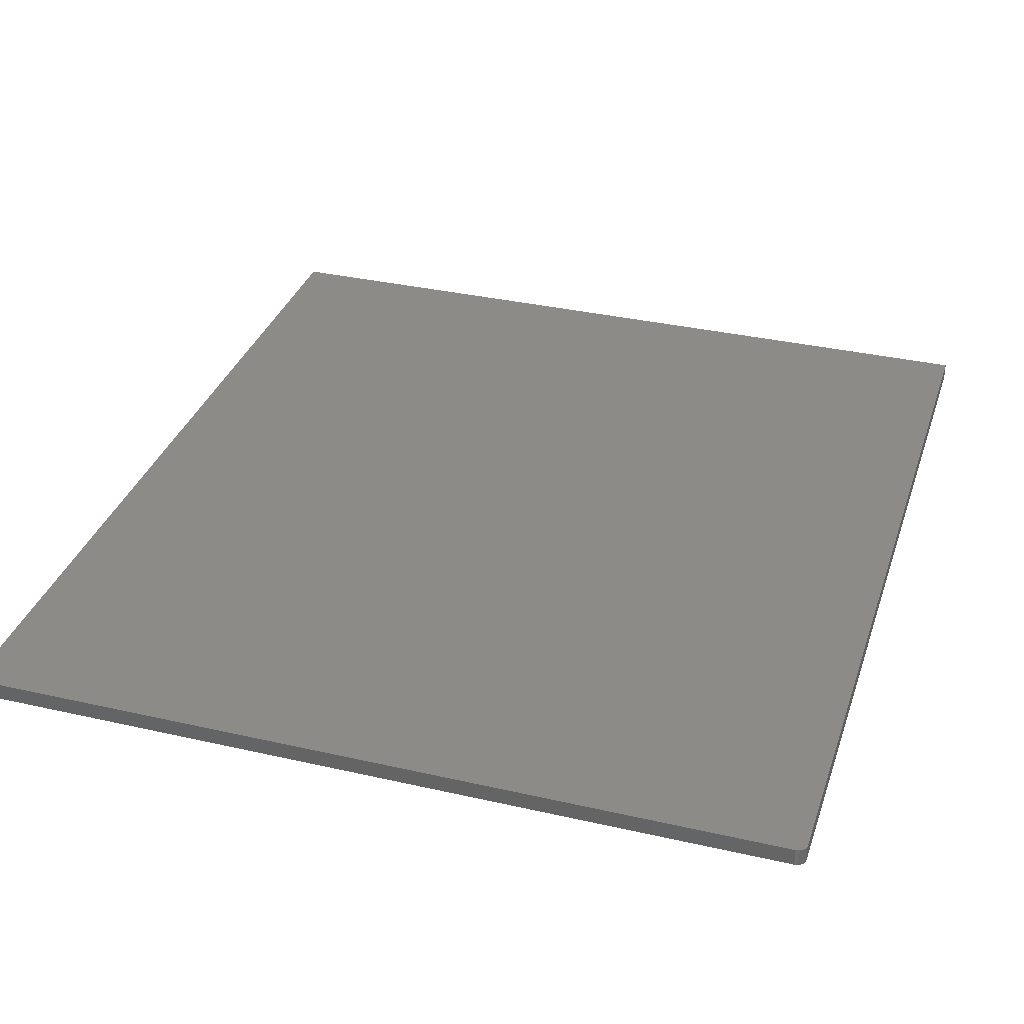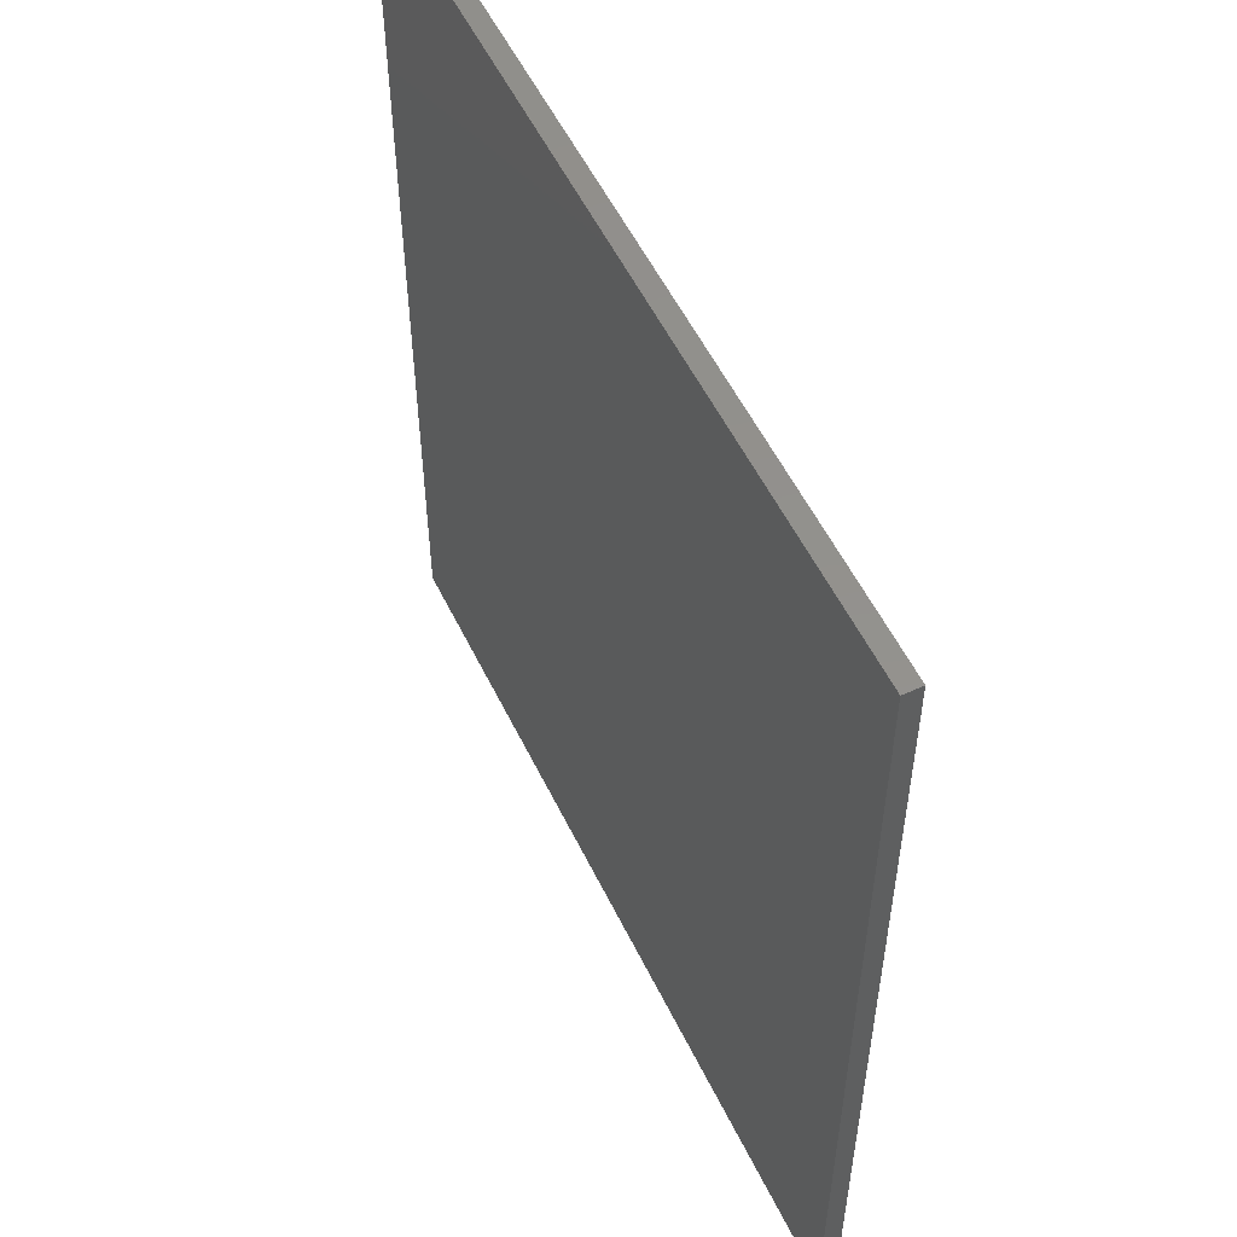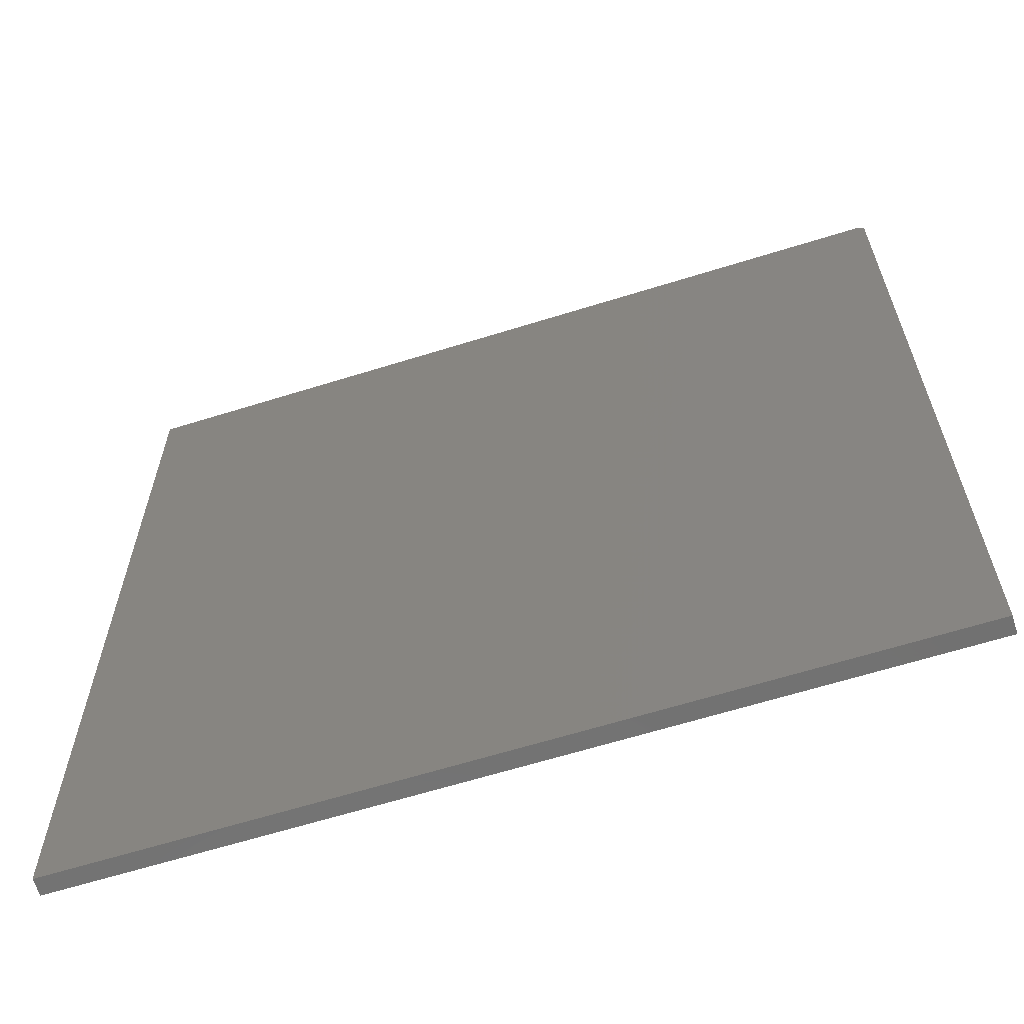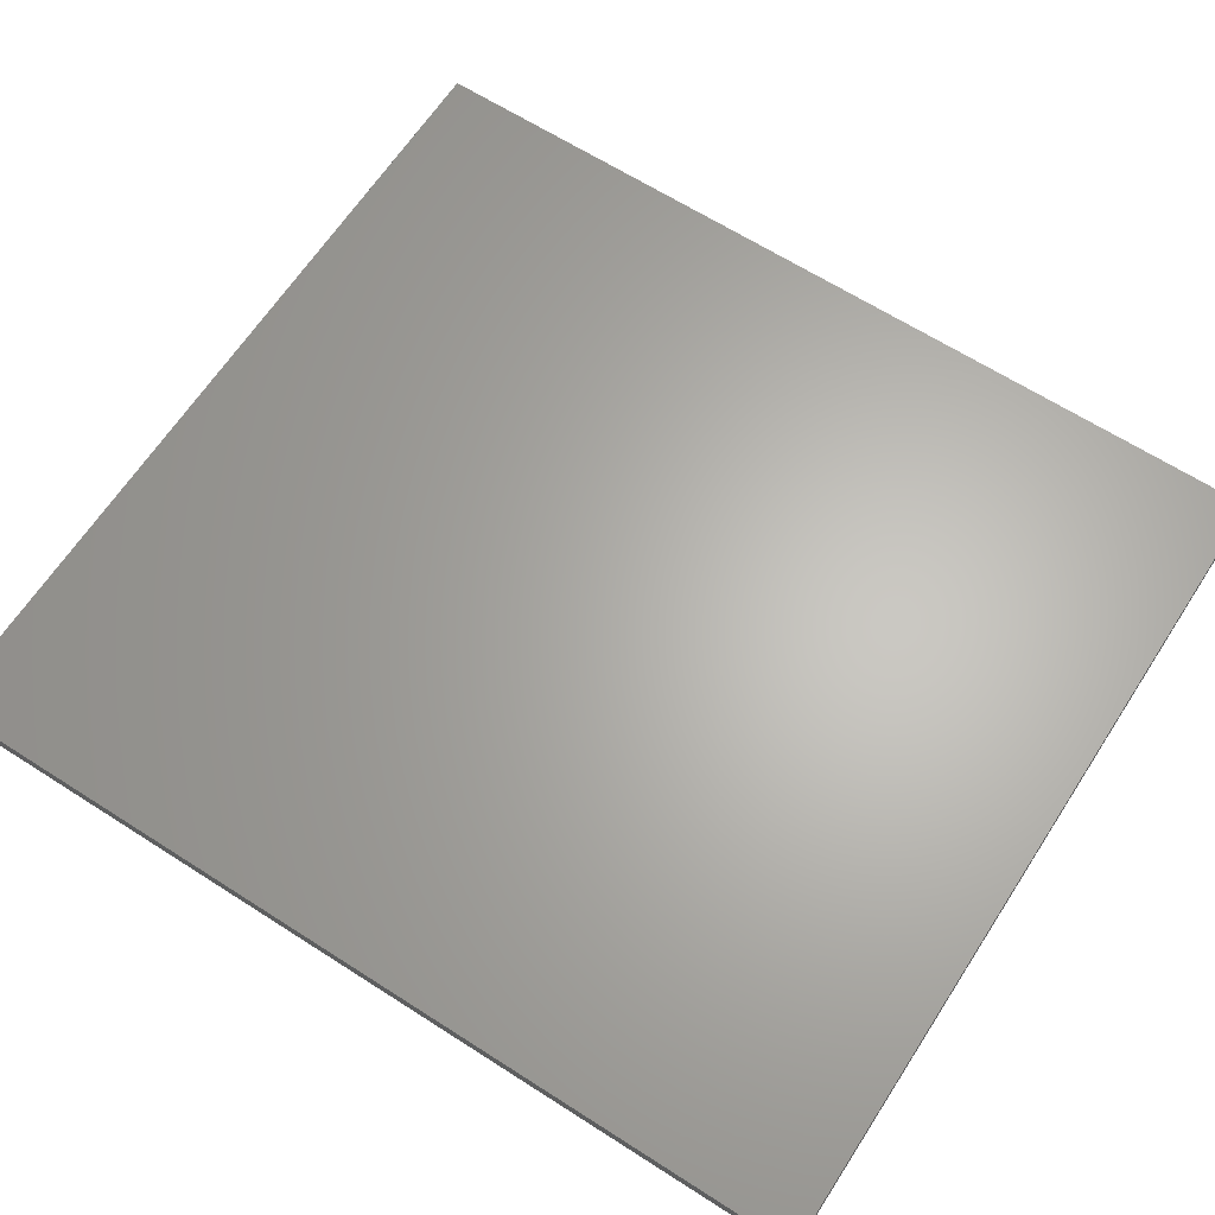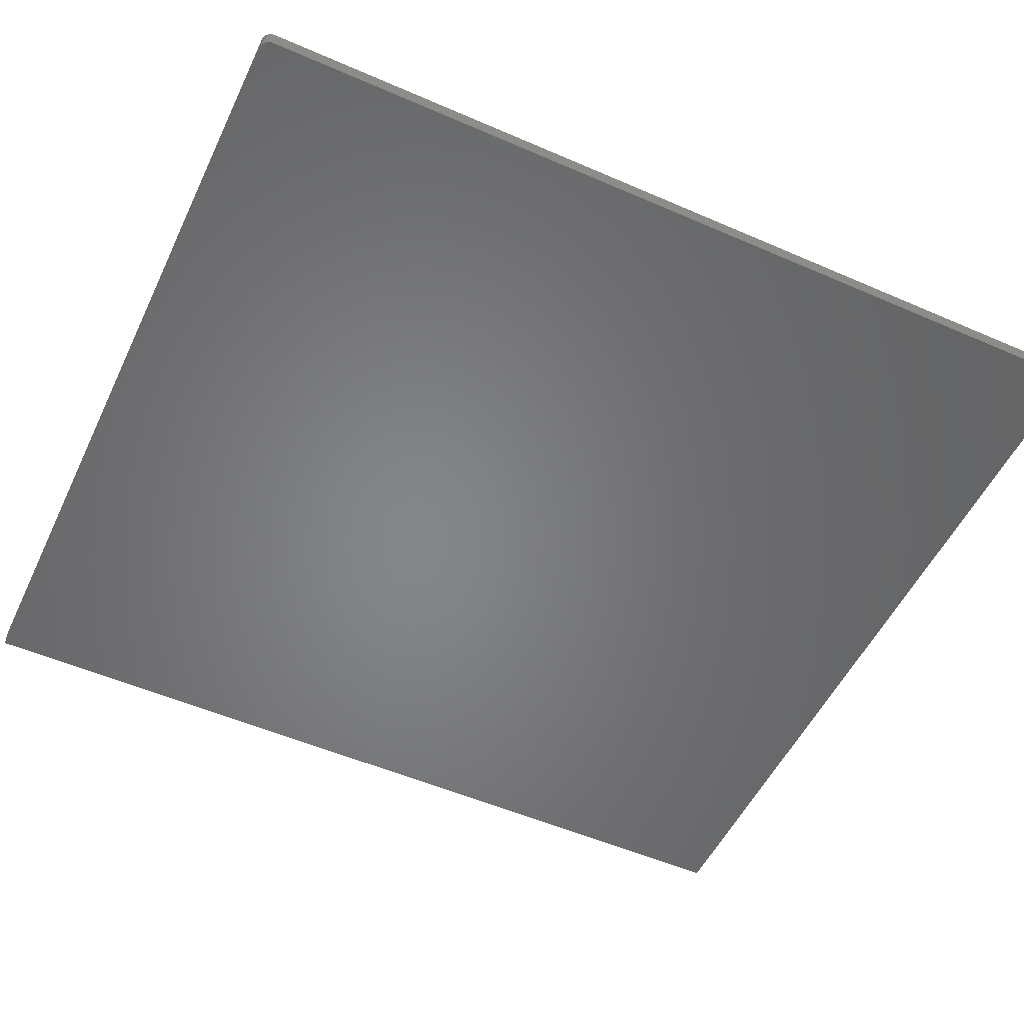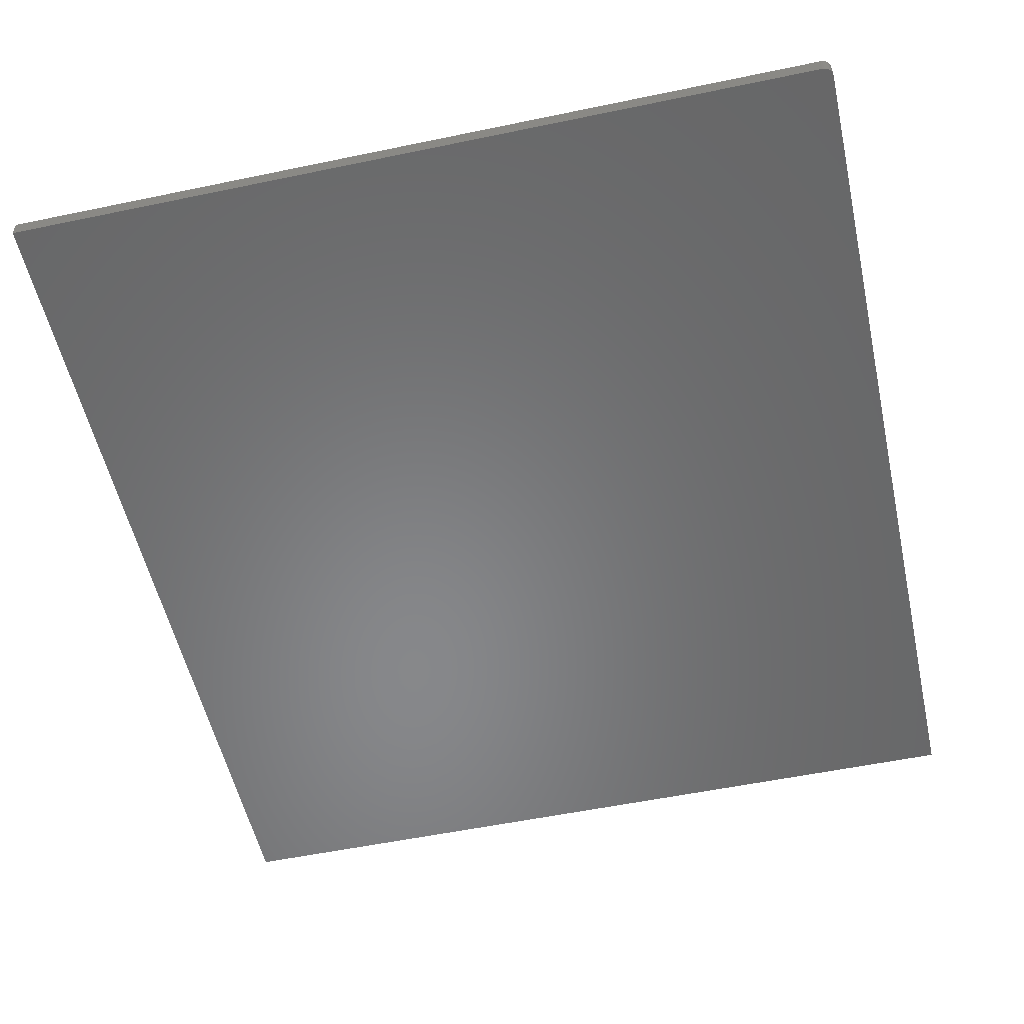
<metadata>
{"format":"stl","ext":"stl","renderer":"f3d","projection":"perspective","resolution":1024,"background":"white","views":[{"elev":33.9,"azim":17.3,"up":"+Y"},{"elev":54.7,"azim":-115.6,"up":"+Z"},{"elev":-63.7,"azim":17.5,"up":"+Z"},{"elev":64.5,"azim":122.9,"up":"+Y"},{"elev":-52.6,"azim":64.9,"up":"+Y"},{"elev":-54.3,"azim":12.5,"up":"+Y"}]}
</metadata>
<code>
# stl→obj: 24 verts, 44 faces
v -0.3438 -0.007812 0.75
v 0.3359 -0.007812 0.75
v -0.3438 0.006661 0.75
v 0.3359 0.006661 0.75
v 0.3424 0.006661 0.7465
v 0.3403 0.006661 0.7487
v 0.3415 0.006661 0.7477
v 0.3438 0.006661 0.7422
v 0.3438 0.006661 0
v -0.3438 0.006661 0
v 0.3432 0.006661 0.7452
v 0.3436 0.006661 0.7437
v 0.3375 0.006661 0.7498
v 0.3389 0.006661 0.7494
v 0.3438 -0.007812 0
v 0.3438 -0.007812 0.7422
v -0.3438 -0.007812 0
v 0.3436 -0.007812 0.7437
v 0.3432 -0.007812 0.7452
v 0.3424 -0.007812 0.7465
v 0.3415 -0.007812 0.7477
v 0.3403 -0.007812 0.7487
v 0.3389 -0.007812 0.7494
v 0.3375 -0.007812 0.7498
f 1 2 3
f 3 2 4
f 5 6 7
f 8 9 10
f 3 6 5
f 3 5 11
f 3 11 12
f 3 12 8
f 3 8 10
f 6 3 4
f 6 4 13
f 6 13 14
f 15 9 16
f 16 9 8
f 16 17 15
f 18 19 20
f 18 20 21
f 18 21 22
f 18 22 23
f 18 23 24
f 18 24 2
f 1 17 16
f 1 16 18
f 1 18 2
f 16 8 18
f 18 8 12
f 18 12 19
f 19 12 11
f 19 11 20
f 20 11 5
f 20 5 21
f 21 5 7
f 21 7 22
f 22 7 6
f 22 6 23
f 23 6 14
f 23 14 24
f 24 14 13
f 24 13 2
f 2 13 4
f 17 10 15
f 15 10 9
f 10 17 3
f 3 17 1

</code>
